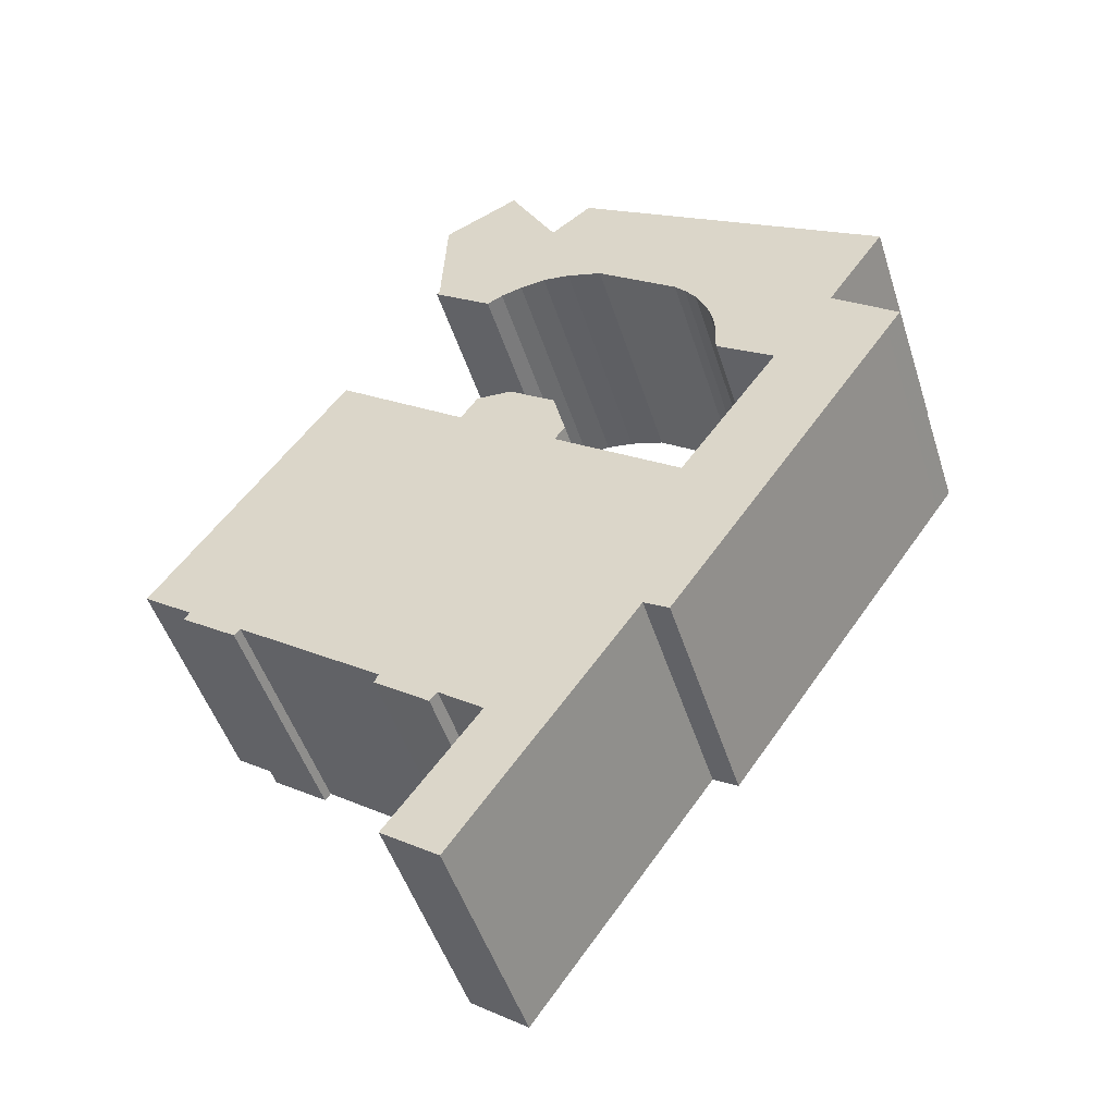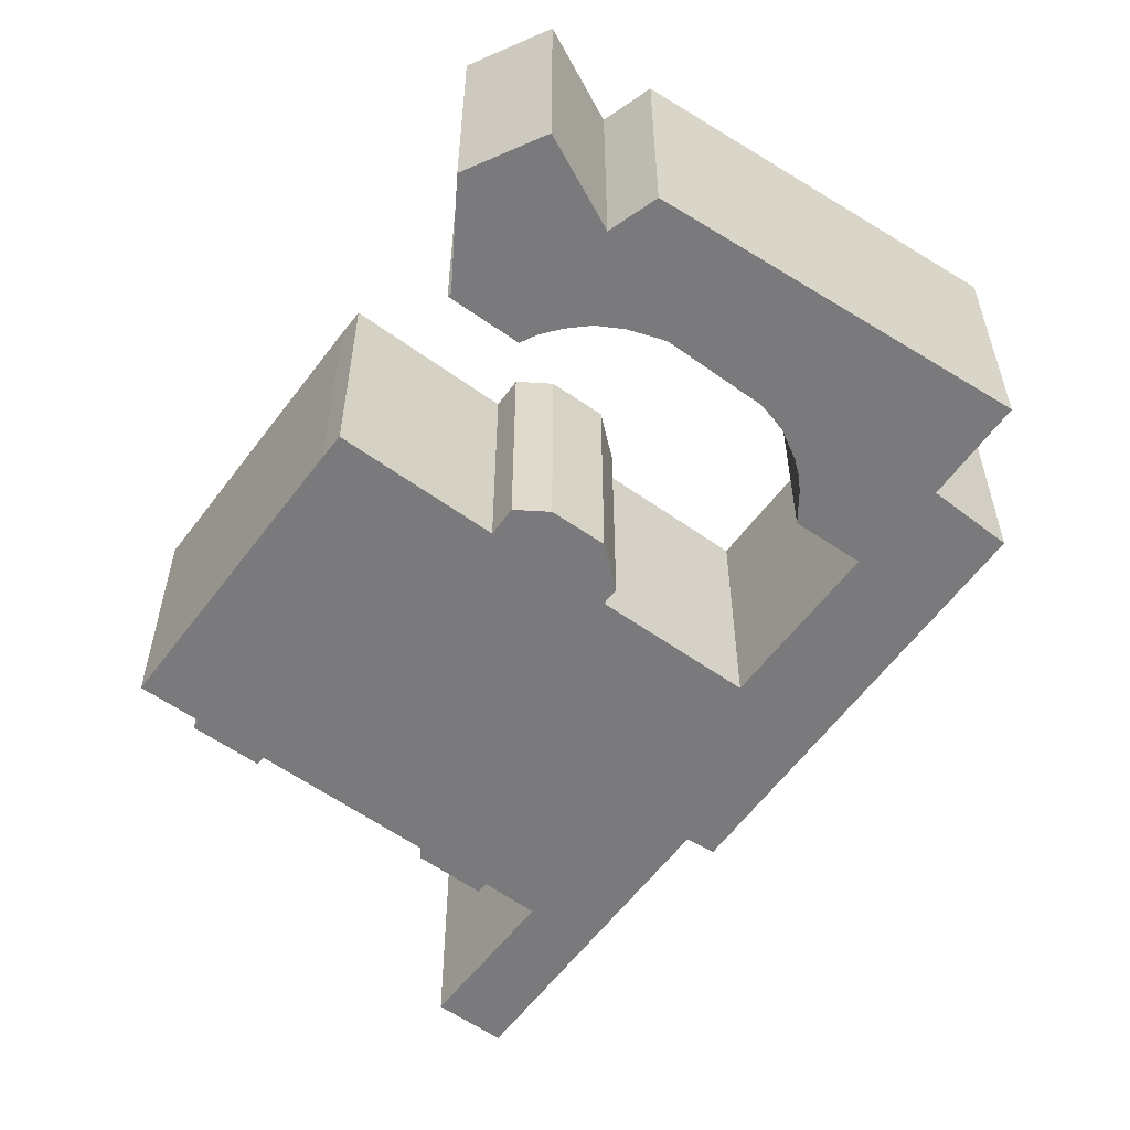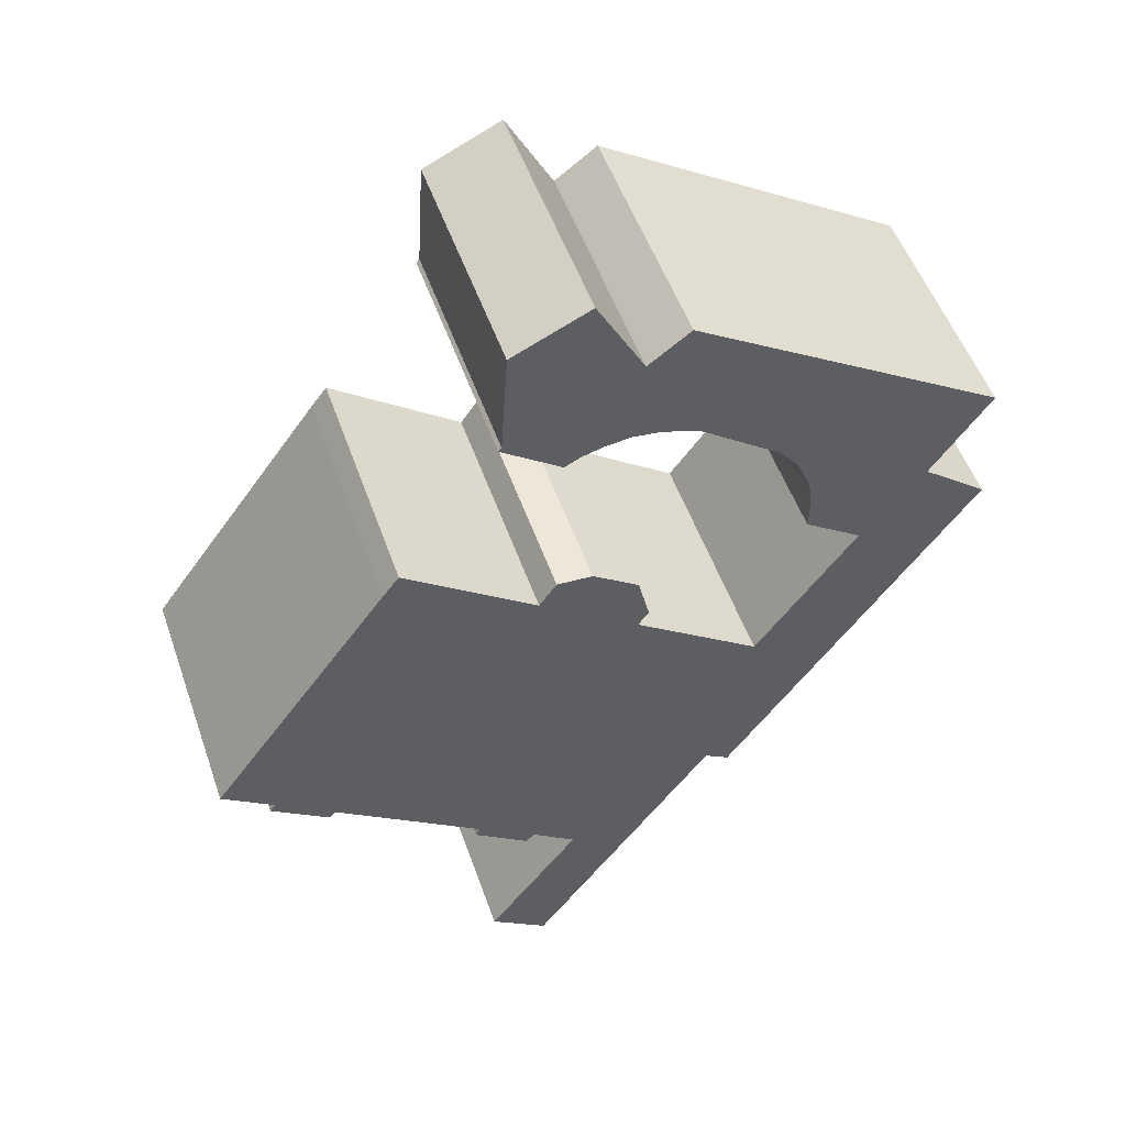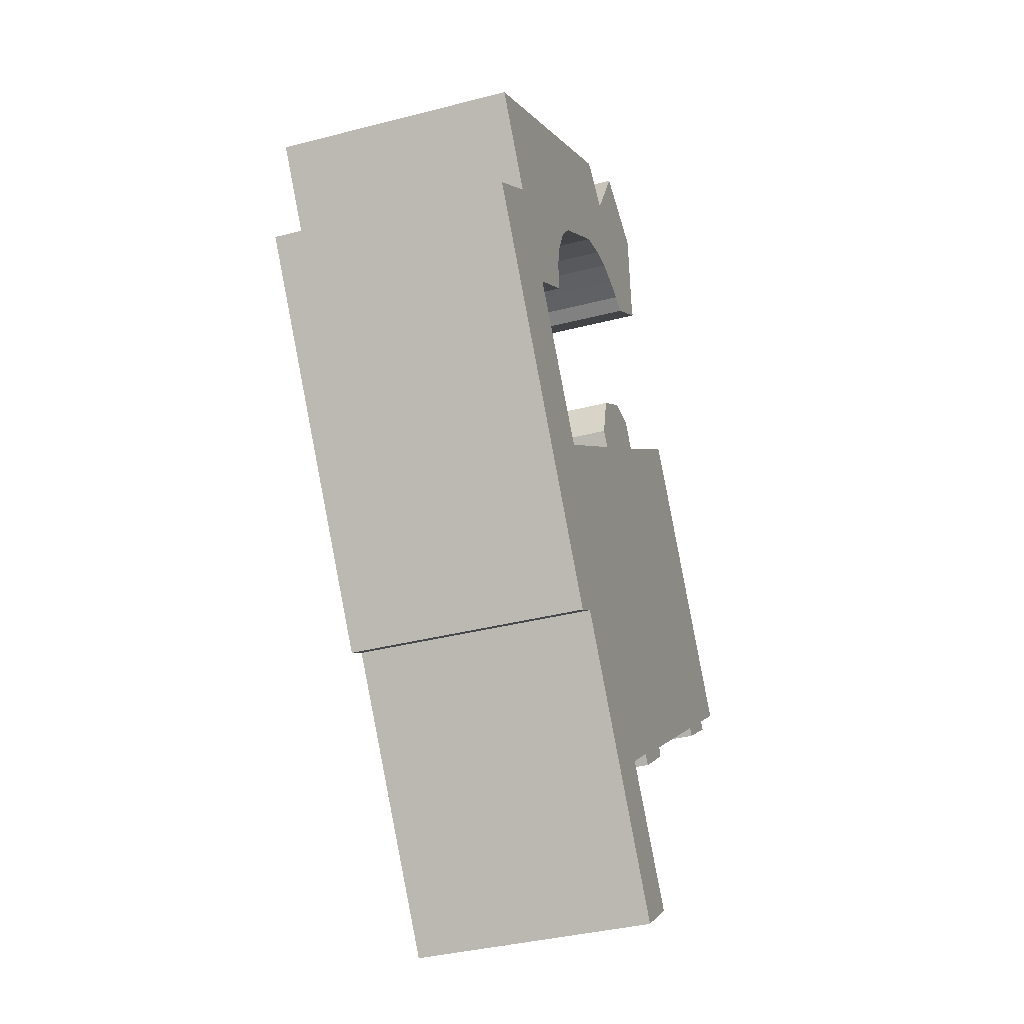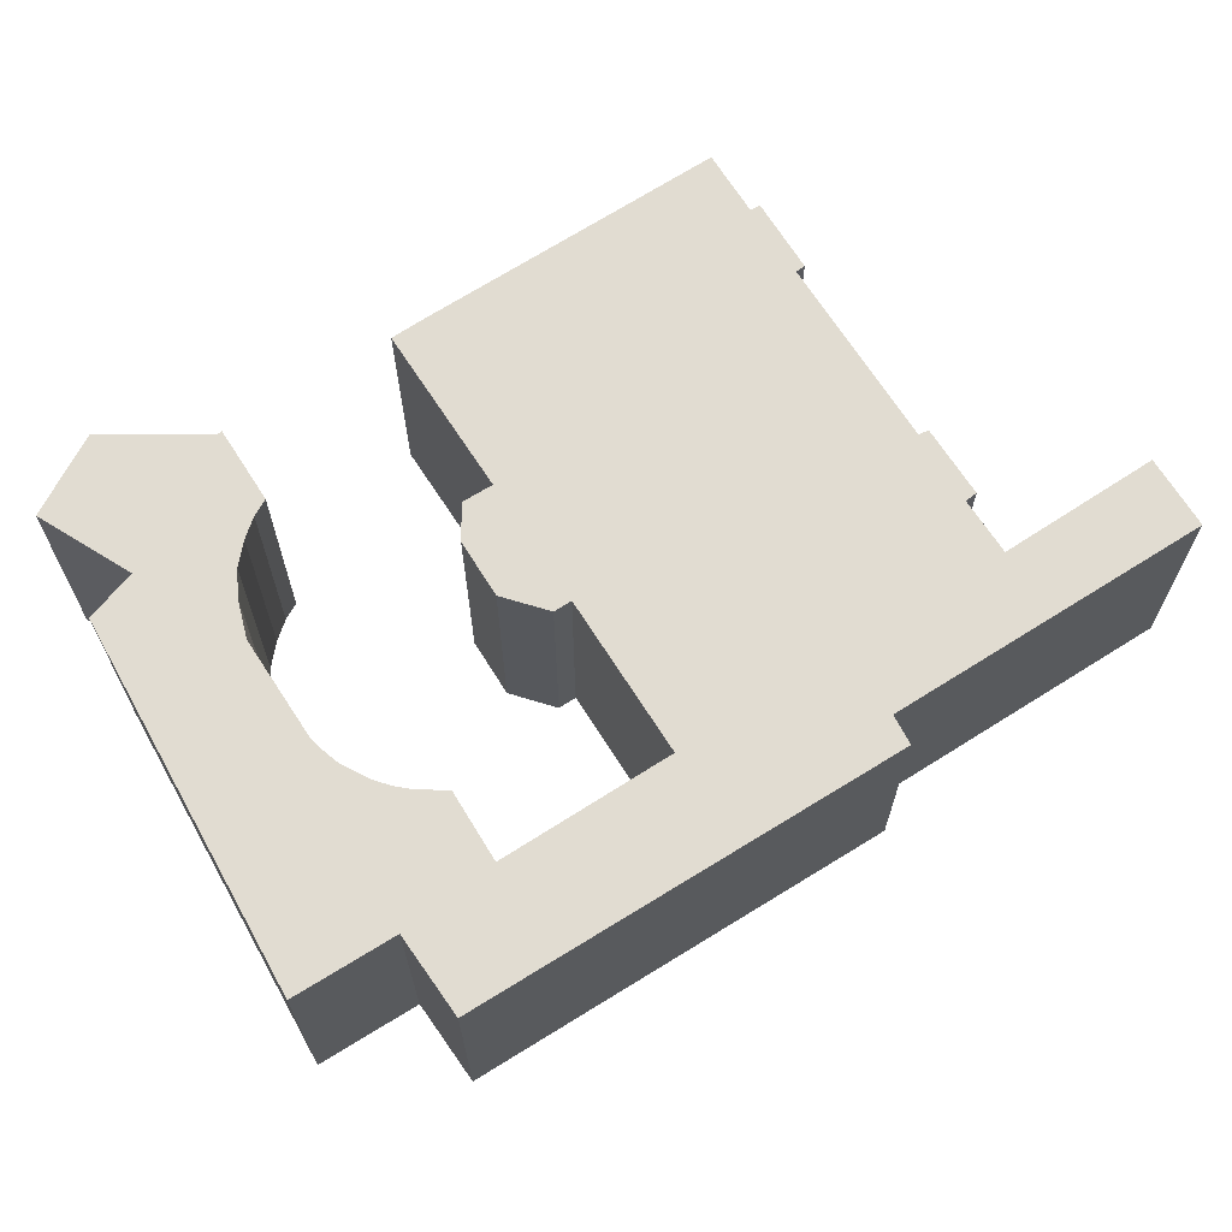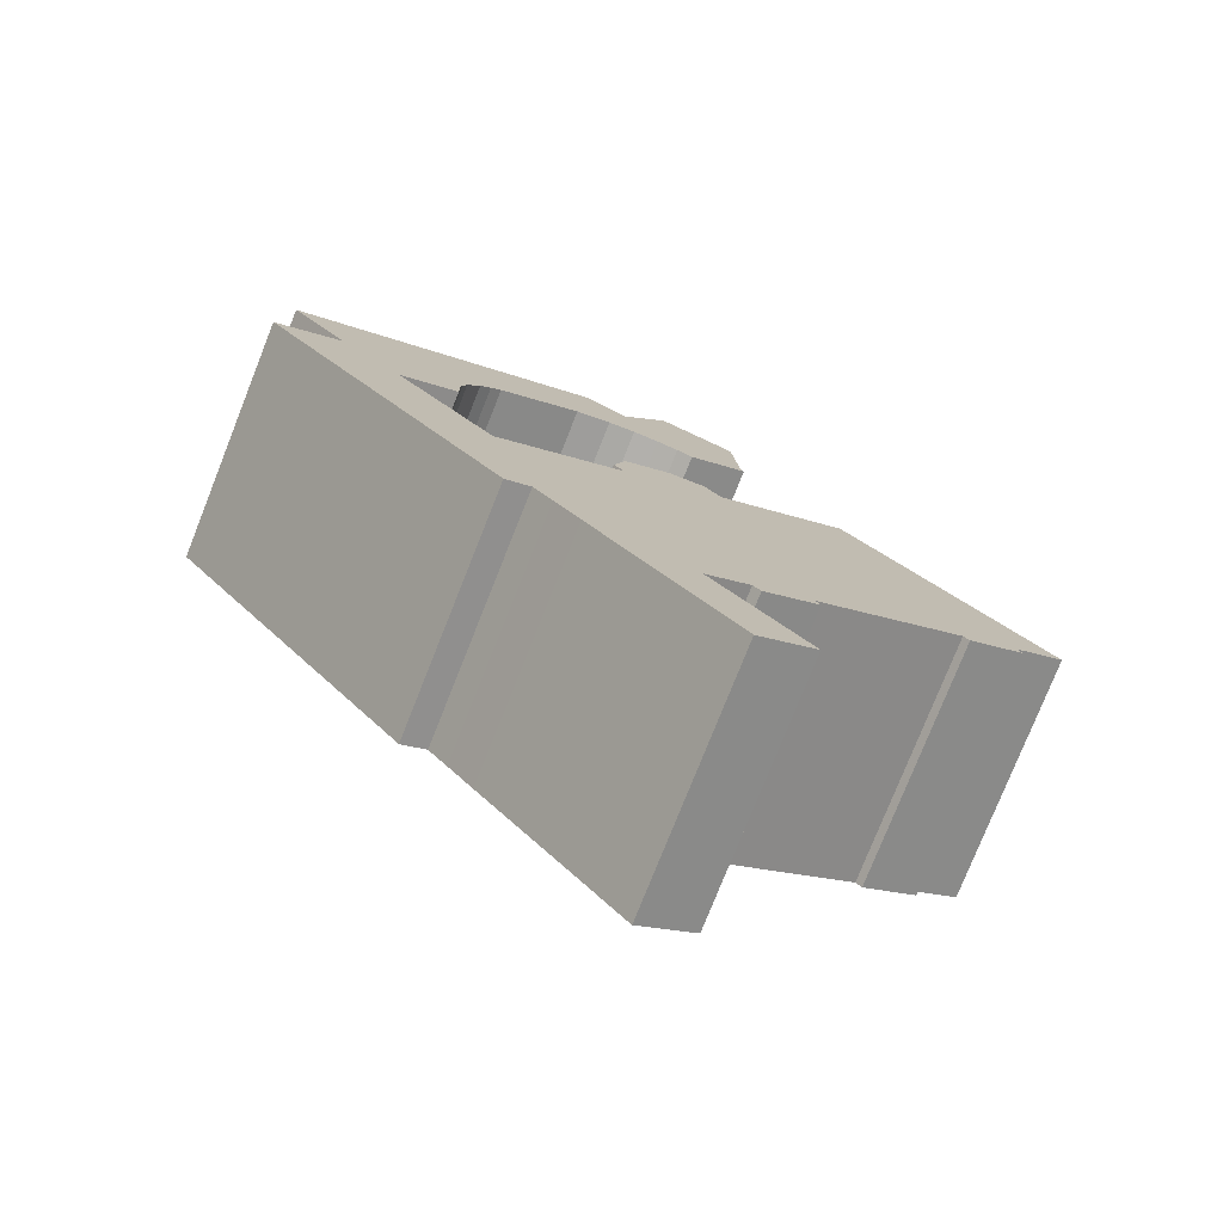
<metadata>
{"format":"obj","ext":"obj","renderer":"f3d","projection":"perspective","resolution":1024,"background":"white","views":[{"elev":-48.7,"azim":17.5,"up":"+Z"},{"elev":-58.2,"azim":-0.3,"up":"+Y"},{"elev":51.7,"azim":-19.0,"up":"+Z"},{"elev":-36.7,"azim":108.6,"up":"+Z"},{"elev":69.0,"azim":93.5,"up":"+Y"},{"elev":-77.7,"azim":158.3,"up":"+Z"}]}
</metadata>
<code>
g default
v 3.664 0 -14.53
v 4.915 0 -12.8
v 5.851 0 -11.51
v 7.08 0 -12.26
v 18.52 0 3.881
v 19.26 0 4.926
v 16.06 0 7.472
v 18.96 0 11.59
v 3.686 0 21.26
v 1.631 0 19.76
v -0.6729 0 24.03
v -4.469 0 22.28
v -4.798 0 16.97
v -4.959 0 16.79
v -2.004 0 14.64
v -1.214 0 15.03
v -0.139 0 15.32
v 1.134 0 15.48
v 2.487 0 15.3
v 4.227 0 14.76
v 8.228 0 11.79
v 8.74 0 11.21
v 9.259 0 10.5
v 9.859 0 9.096
v 10.06 0 8.317
v 10.14 0 7.55
v 10.11 0 5.915
v 12.94 0 3.947
v 7.987 0 -2.847
v 1.733 0 1.701
v 2.259 0 2.412
v 1.696 0 4.791
v -0.5997 0 6.427
v -2.362 0 6.527
v -3.218 0 5.304
v -9.705 0 10.12
v -10.5 0 9.073
v -19.26 0 -2.969
v -16.76 0 -4.781
v -17.02 0 -5.182
v -14.2 0 -7.216
v -13.9 0 -6.872
v -9.998 0 -9.741
v -6.59 0 -12.24
v -6.802 0 -12.68
v -4.067 0 -14.71
v -3.686 0 -14.27
v -1.492 0 -15.92
v -6.019 0 -21.98
v -3.203 0 -24.03
v 3.664 11.95 -14.53
v 4.915 11.95 -12.8
v 5.851 11.95 -11.51
v 7.08 11.95 -12.26
v 18.52 11.95 3.881
v 19.26 11.95 4.926
v 16.06 11.95 7.472
v 18.96 11.95 11.59
v 3.686 11.95 21.26
v 1.631 11.95 19.76
v -0.6729 11.95 24.03
v -4.469 11.95 22.28
v -4.798 11.95 16.97
v -4.959 11.95 16.79
v -2.004 11.95 14.64
v -1.214 11.95 15.03
v -0.139 11.95 15.32
v 1.134 11.95 15.48
v 2.487 11.95 15.3
v 4.227 11.95 14.76
v 8.228 11.95 11.79
v 8.74 11.95 11.21
v 9.259 11.95 10.5
v 9.859 11.95 9.096
v 10.06 11.95 8.317
v 10.14 11.95 7.55
v 10.11 11.95 5.915
v 12.94 11.95 3.947
v 7.987 11.95 -2.847
v 1.733 11.95 1.701
v 2.259 11.95 2.412
v 1.696 11.95 4.791
v -0.5997 11.95 6.427
v -2.362 11.95 6.527
v -3.218 11.95 5.304
v -9.705 11.95 10.12
v -10.5 11.95 9.073
v -19.26 11.95 -2.969
v -16.76 11.95 -4.781
v -17.02 11.95 -5.182
v -14.2 11.95 -7.216
v -13.9 11.95 -6.872
v -9.998 11.95 -9.741
v -6.59 11.95 -12.24
v -6.802 11.95 -12.68
v -4.067 11.95 -14.71
v -3.686 11.95 -14.27
v -1.492 11.95 -15.92
v -6.019 11.95 -21.98
v -3.203 11.95 -24.03
f 2 47 1
f 48 1 47
f 49 1 48
f 1 49 50
f 44 3 43
f 45 3 44
f 3 45 2
f 2 45 47
f 46 47 45
f 14 10 13
f 18 10 14
f 18 9 10
f 19 9 18
f 20 9 19
f 21 9 20
f 9 21 8
f 22 8 21
f 23 8 22
f 24 8 23
f 25 8 24
f 26 8 25
f 8 26 7
f 27 7 26
f 7 27 6
f 28 6 27
f 6 28 5
f 29 5 28
f 39 29 38
f 40 29 39
f 42 29 40
f 43 29 42
f 3 29 43
f 3 5 29
f 5 3 4
f 11 12 10
f 13 10 12
f 18 14 17
f 17 14 16
f 15 16 14
f 36 37 35
f 32 35 31
f 35 37 31
f 31 37 30
f 30 37 29
f 38 29 37
f 35 33 34
f 33 35 32
f 41 42 40
f 51 97 52
f 97 51 98
f 98 51 99
f 100 99 51
f 93 53 94
f 94 53 95
f 52 95 53
f 97 95 52
f 95 97 96
f 63 60 64
f 64 60 68
f 60 59 68
f 68 59 69
f 69 59 70
f 70 59 71
f 58 71 59
f 71 58 72
f 72 58 73
f 73 58 74
f 74 58 75
f 75 58 76
f 57 76 58
f 76 57 77
f 56 77 57
f 77 56 78
f 55 78 56
f 78 55 79
f 88 79 89
f 89 79 90
f 90 79 92
f 92 79 93
f 93 79 53
f 79 55 53
f 54 53 55
f 60 62 61
f 62 60 63
f 67 64 68
f 66 64 67
f 64 66 65
f 85 87 86
f 81 85 82
f 81 87 85
f 80 87 81
f 79 87 80
f 87 79 88
f 84 83 85
f 82 85 83
f 90 92 91
f 2 1 51
f 51 52 2
f 48 47 97
f 97 98 48
f 49 48 98
f 98 99 49
f 50 49 99
f 99 100 50
f 1 50 100
f 100 51 1
f 44 43 93
f 93 94 44
f 45 44 94
f 94 95 45
f 3 2 52
f 52 53 3
f 47 46 96
f 96 97 47
f 46 45 95
f 95 96 46
f 14 13 63
f 63 64 14
f 10 9 59
f 59 60 10
f 19 18 68
f 68 69 19
f 20 19 69
f 69 70 20
f 21 20 70
f 70 71 21
f 9 8 58
f 58 59 9
f 22 21 71
f 71 72 22
f 23 22 72
f 72 73 23
f 24 23 73
f 73 74 24
f 25 24 74
f 74 75 25
f 26 25 75
f 75 76 26
f 8 7 57
f 57 58 8
f 27 26 76
f 76 77 27
f 7 6 56
f 56 57 7
f 28 27 77
f 77 78 28
f 6 5 55
f 55 56 6
f 29 28 78
f 78 79 29
f 39 38 88
f 88 89 39
f 40 39 89
f 89 90 40
f 43 42 92
f 92 93 43
f 4 3 53
f 53 54 4
f 5 4 54
f 54 55 5
f 12 11 61
f 61 62 12
f 11 10 60
f 60 61 11
f 13 12 62
f 62 63 13
f 18 17 67
f 67 68 18
f 17 16 66
f 66 67 17
f 16 15 65
f 65 66 16
f 15 14 64
f 64 65 15
f 37 36 86
f 86 87 37
f 36 35 85
f 85 86 36
f 32 31 81
f 81 82 32
f 31 30 80
f 80 81 31
f 30 29 79
f 79 80 30
f 38 37 87
f 87 88 38
f 34 33 83
f 83 84 34
f 35 34 84
f 84 85 35
f 33 32 82
f 82 83 33
f 42 41 91
f 91 92 42
f 41 40 90
f 90 91 41

</code>
